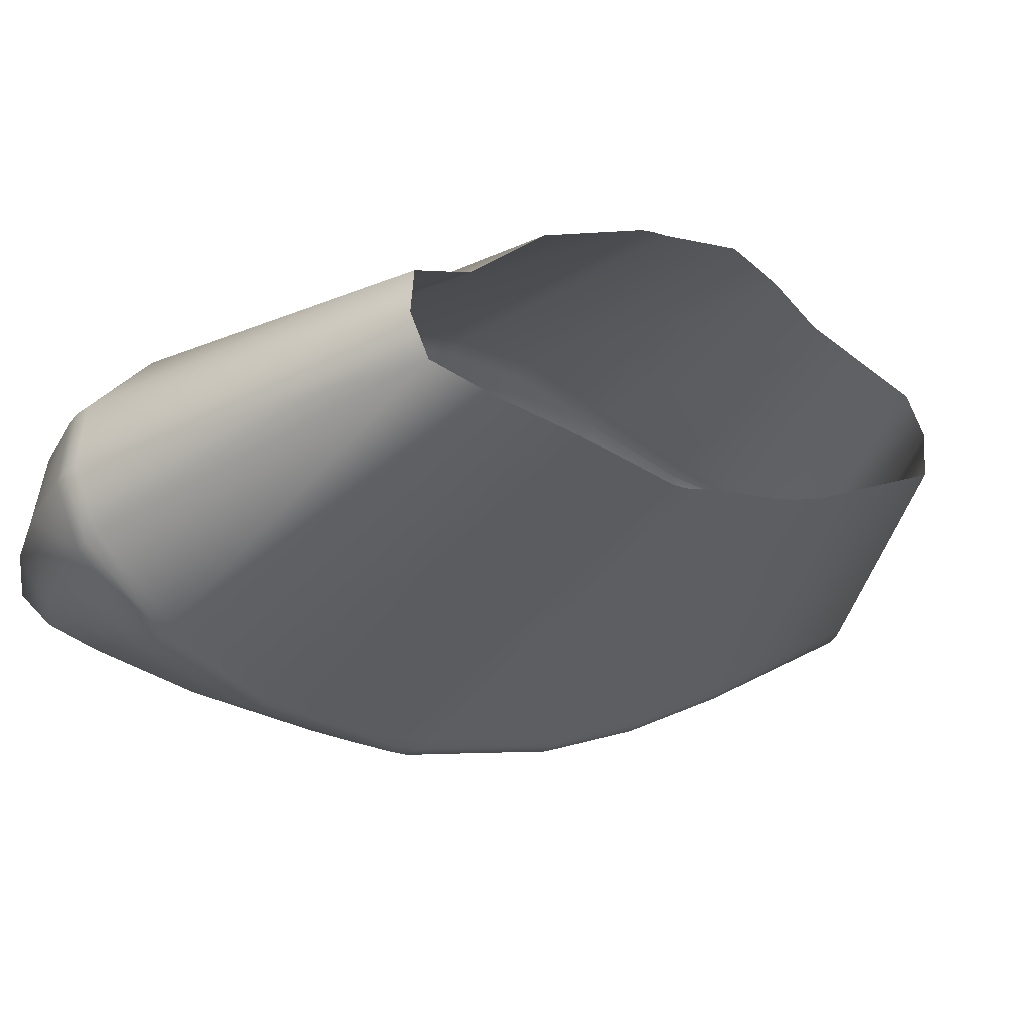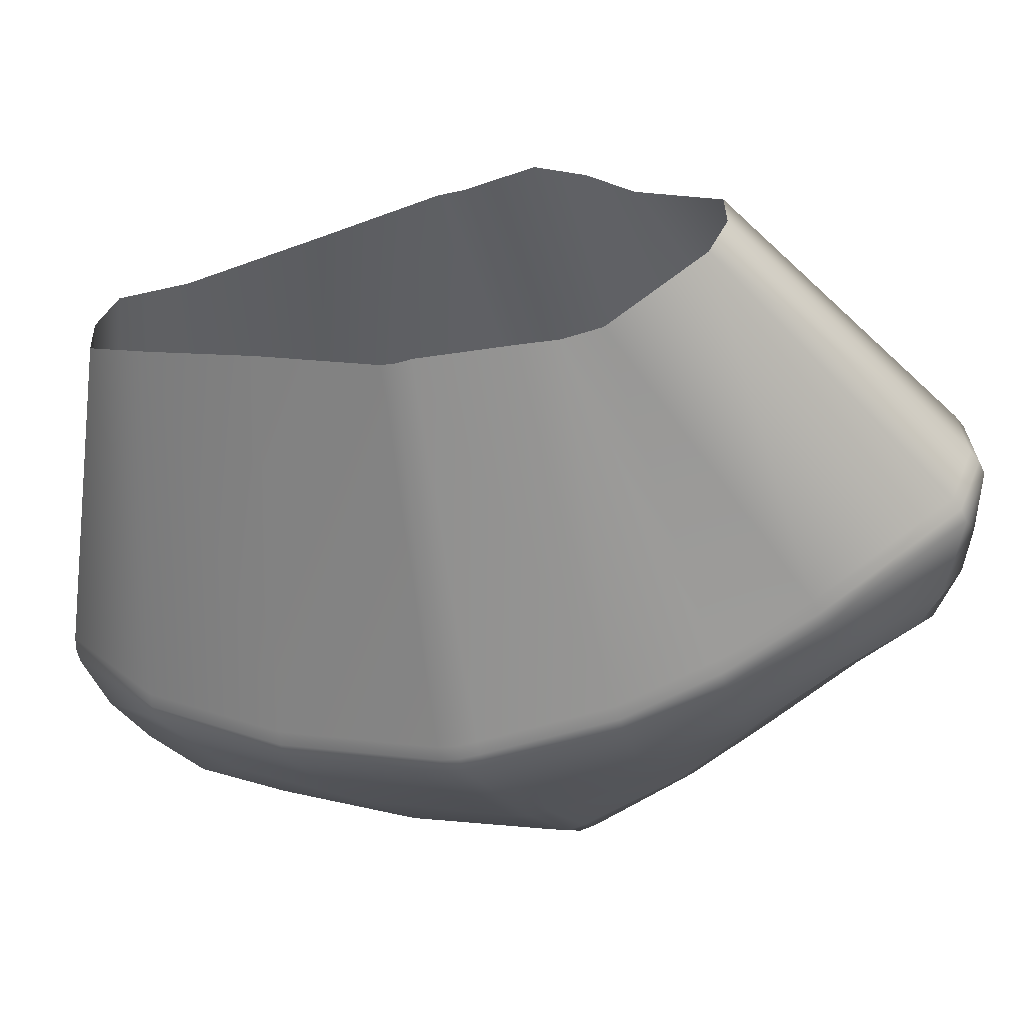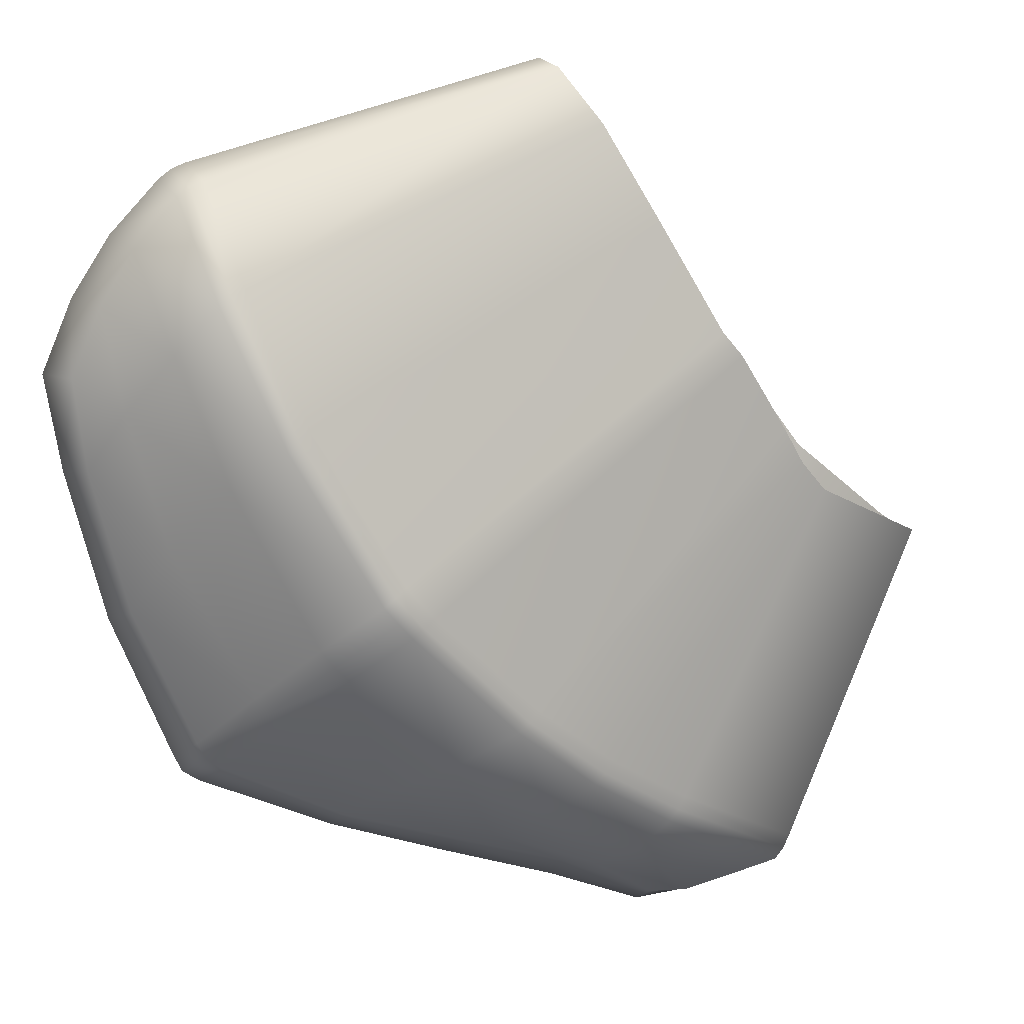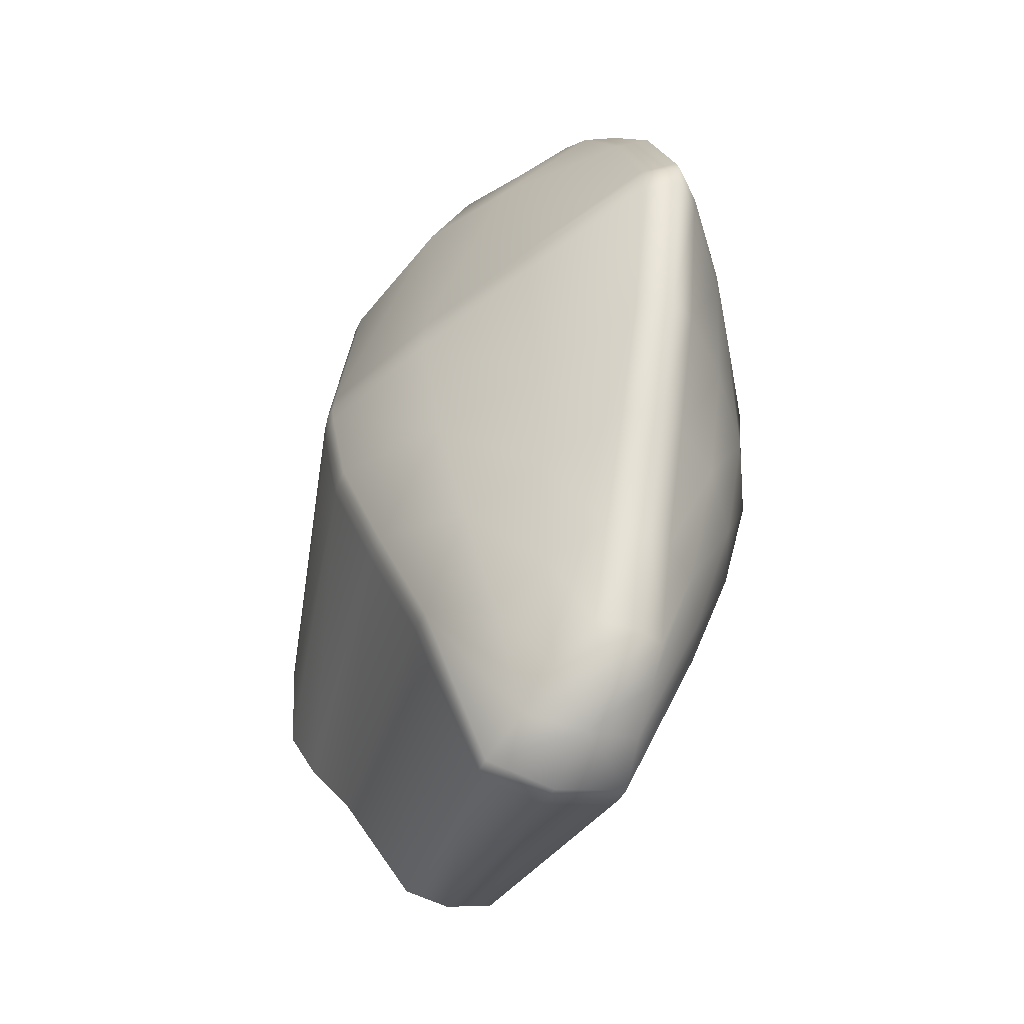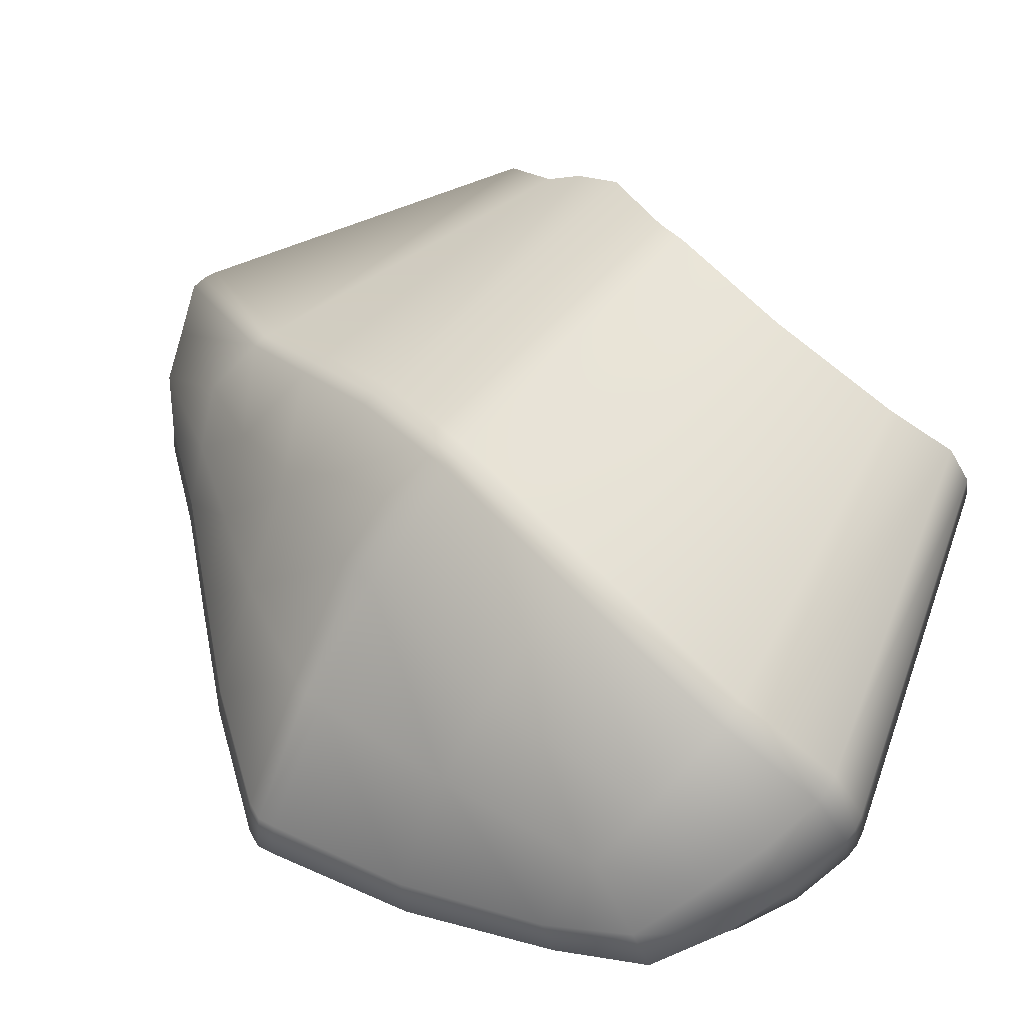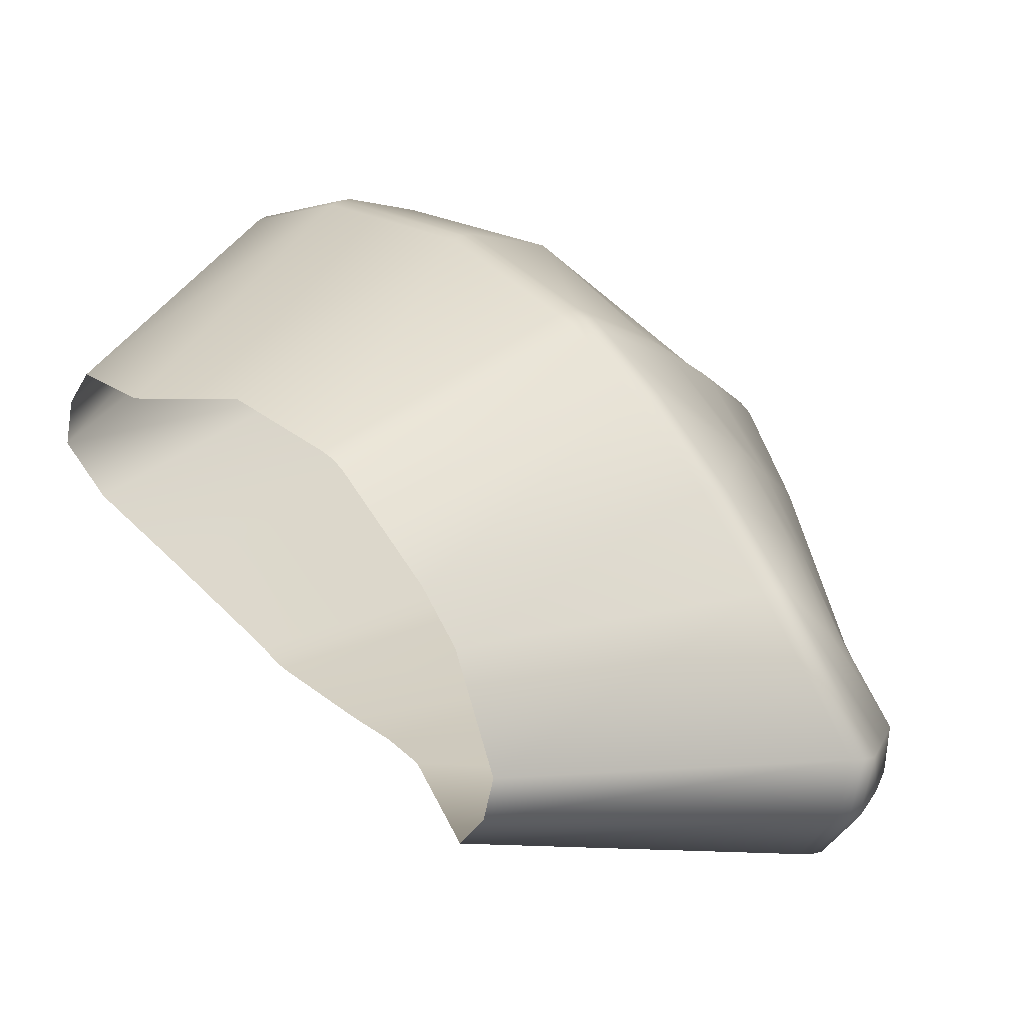
<metadata>
{"format":"obj","ext":"obj","renderer":"f3d","projection":"perspective","resolution":1024,"background":"white","views":[{"elev":-9.5,"azim":30.7,"up":"+Y"},{"elev":-34.4,"azim":85.8,"up":"+Y"},{"elev":-62.0,"azim":16.2,"up":"+Y"},{"elev":-77.3,"azim":-89.6,"up":"+Z"},{"elev":49.0,"azim":-64.7,"up":"+Y"},{"elev":49.8,"azim":117.4,"up":"+Y"}]}
</metadata>
<code>
g Turtle_Shield_04_R_04
v -0.05623 0.004023 0.002051
v -0.05155 0.001535 -0.01375
v -0.04339 0.01248 -0.01187
v -0.05126 0.01206 0.004582
v 0.005685 0.00154 0.004781
v -0.02953 -0.02079 -0.001594
v 0.005088 0.001376 0.006331
v -0.02876 -0.02061 -0.003629
v -0.0222 -0.01964 -0.0172
v 0.007939 0.001985 -0.004752
v 0.008787 0.002246 -0.009087
v -0.02991 -0.02144 -0.004022
v -0.03068 -0.02162 -0.001986
v -0.01706 -0.017 -0.02668
v 0.01027 0.002802 -0.01306
v -0.0233 -0.0205 -0.01773
v -0.0312 -0.02196 -0.004518
v -0.03197 -0.02214 -0.002481
v -0.03983 -0.02052 -0.006281
v -0.01155 -0.01305 -0.03568
v 0.01818 0.005942 -0.02208
v -0.0181 -0.01783 -0.02737
v -0.02458 -0.02109 -0.01822
v -0.03893 -0.02036 -0.008252
v -0.04835 -0.01869 -0.01067
v -0.01252 -0.01381 -0.03653
v -0.01932 -0.01846 -0.02798
v -0.03211 -0.02043 -0.02075
v -0.04732 -0.01855 -0.01253
v -0.05696 -0.01588 -0.01569
v -0.01367 -0.01444 -0.03724
v -0.02512 -0.01847 -0.03042
v -0.03986 -0.01793 -0.02342
v -0.05579 -0.01574 -0.01732
v -0.06039 -0.01413 -0.0174
v -0.01776 -0.01465 -0.0396
v -0.03149 -0.01652 -0.03217
v -0.04597 -0.01482 -0.02671
v -0.05921 -0.01397 -0.01899
v -0.05947 -0.01043 -0.01747
v -0.04813 -0.01282 -0.02879
v -0.05831 -0.01027 -0.01908
v -0.05107 0.001467 -0.01574
v -0.03615 -0.01339 -0.03371
v -0.02277 -0.01391 -0.04058
v -0.05 0.001464 -0.01748
v -0.04282 0.01254 -0.01386
v -0.03824 -0.01136 -0.03621
v -0.02628 -0.01186 -0.04072
v -0.04786 -0.009148 -0.02846
v -0.04183 0.01242 -0.01563
v -0.03414 0.02265 -0.009689
v -0.02825 -0.009763 -0.04356
v -0.01851 -0.01074 -0.04809
v -0.03835 -0.007523 -0.03559
v -0.04112 0.0007403 -0.02777
v -0.02877 -0.005725 -0.04268
v -0.03331 0.0003436 -0.03526
v -0.03499 0.0105 -0.02669
v -0.01486 -0.009751 -0.04965
v -0.03325 0.02243 -0.01148
v -0.009932 -0.008453 -0.05005
v -0.01148 -0.003661 -0.0529
v -0.004812 -0.007306 -0.05022
v -0.01566 -0.005862 -0.05237
v -0.00367 -0.006682 -0.0495
v -0.03201 0.02308 -0.01102
v -0.03289 0.0233 -0.009233
v -0.02043 -0.008556 -0.05013
v -0.02117 -0.004417 -0.04928
v -0.01724 -0.0005448 -0.05172
v -0.0254 -5.277e-05 -0.0427
v -0.02822 0.007836 -0.03522
v -0.02091 0.004886 -0.04336
v -0.01309 0.002412 -0.05223
v -0.01906 0.01183 -0.03854
v -0.02437 0.01667 -0.02931
v -0.008764 0.005819 -0.05272
v -0.02921 0.02085 -0.01956
v -0.02796 0.02151 -0.01909
v -0.02316 0.01731 -0.02872
v -0.0179 0.01244 -0.03785
v -0.005999 -0.0005398 -0.05302
v -0.007615 0.006427 -0.05201
v -0.004868 7.863e-05 -0.05229
v -0.002757 -0.006082 -0.04851
v -0.003959 0.0006176 -0.05129
v 0.0174 0.01051 -0.02421
v -0.006669 0.00691 -0.05103
v 0.01557 0.01483 -0.02429
v -0.01685 0.01284 -0.03692
v 0.008577 0.02157 -0.01673
v -0.02199 0.01769 -0.02793
v 0.006345 0.02549 -0.0122
v -0.02668 0.02187 -0.01844
v 0.004151 0.02827 -0.007101
v -0.0001679 0.0286 -0.0003077
v -0.03067 0.02342 -0.01048
v -0.0008594 0.02874 0.001085
v -0.03156 0.02363 -0.008696
v -0.03156 0.02363 -0.008696
v -0.0008594 0.02874 0.001085
v -0.001364 0.02864 0.002591
v -0.03222 0.02349 -0.006761
v -0.03355 0.02315 -0.007299
v -0.03289 0.0233 -0.009233
v -0.03872 0.02154 0.009005
v -0.005562 0.02571 0.01474
v -0.005915 0.01907 0.02774
v -0.04011 0.02119 0.008601
v -0.0348 0.0225 -0.007754
v -0.03414 0.02265 -0.009689
v -0.04282 0.01254 -0.01386
v -0.04326 0.01529 0.02678
v -0.007362 0.01786 0.03475
v -0.04137 0.02053 0.008161
v -0.04339 0.01248 -0.01187
v -0.05107 0.001467 -0.01574
v -0.05126 0.01206 0.004582
v -0.05155 0.001535 -0.01375
v -0.05947 -0.01043 -0.01747
v -0.04467 0.0149 0.02651
v -0.043 0.008996 0.03661
v -0.006475 0.01353 0.03676
v -0.04595 0.01427 0.02606
v -0.05318 0.008307 0.02229
v -0.05978 -0.01019 -0.01553
v -0.06039 -0.01413 -0.0174
v -0.04438 0.008463 0.0365
v -0.04182 0.002701 0.03954
v -0.004573 0.009045 0.03669
v -0.04566 0.007821 0.03607
v -0.04319 0.002111 0.03947
v -0.05089 0.005149 0.03303
v -0.05033 -0.001235 0.03586
v -0.04448 0.001457 0.03906
v -0.05535 0.00202 0.02911
v -0.04175 -0.005141 0.03891
v -0.04047 -0.004485 0.03934
v -0.03911 -0.003837 0.03942
v -0.03716 -0.01159 0.0306
v -0.001739 0.006727 0.03065
v -0.03845 -0.01238 0.03042
v -0.03974 -0.01302 0.02997
v -0.03463 -0.01699 0.01674
v 0.001178 0.004528 0.01994
v 0.004436 0.00158 0.007811
v -0.03585 -0.01785 0.01649
v -0.03041 -0.02051 0.0003319
v 0.005088 0.001376 0.006331
v -0.02953 -0.02079 -0.001594
v -0.03068 -0.02162 -0.001986
v -0.03156 -0.02134 -6.019e-05
v -0.03197 -0.02214 -0.002481
v -0.03714 -0.01846 0.01603
v -0.03285 -0.02186 -0.0005527
v -0.04057 -0.02026 -0.004291
v -0.03983 -0.02052 -0.006281
v -0.04402 -0.017 0.01321
v -0.0456 -0.01269 0.0263
v -0.04893 -0.01846 -0.008662
v -0.04835 -0.01869 -0.01067
v -0.05239 -0.01543 0.007716
v -0.05728 -0.01566 -0.01373
v -0.05696 -0.01588 -0.01569
v -0.04698 -0.007278 0.03579
v -0.05247 -0.01188 0.02162
v -0.05176 -0.00859 0.03158
v -0.0589 -0.014 0.001715
v -0.06068 -0.01389 -0.01547
v -0.06204 -0.0119 0.0006224
v -0.06136 -0.009032 0.01633
v -0.05828 -0.01143 0.01649
v -0.0614 -0.008368 -0.000226
v -0.05623 0.004023 0.002051
v -0.05667 -0.009854 0.02572
v -0.06123 -0.005494 0.01499
v -0.05552 -0.003735 0.03154
v -0.05718 0.001617 0.01845
v -0.05973 -0.003404 0.02377
v -0.06026 -0.006664 0.0258
g Turtle_Shield_04_R_04_0
f 3 2 1
f 4 3 1
f 7 6 5
f 6 8 5
f 5 8 9
f 10 5 9
f 10 9 11
f 8 6 12
f 6 13 12
f 9 14 11
f 11 14 15
f 9 8 16
f 8 12 16
f 12 13 17
f 13 18 17
f 17 18 19
f 14 20 15
f 15 20 21
f 22 14 9
f 16 22 9
f 16 12 23
f 12 17 23
f 24 17 19
f 24 19 25
f 20 14 26
f 14 22 26
f 27 22 16
f 23 27 16
f 28 23 17
f 24 28 17
f 29 24 25
f 29 25 30
f 26 22 31
f 22 27 31
f 32 27 23
f 28 32 23
f 33 28 24
f 29 33 24
f 34 29 30
f 34 30 35
f 31 27 36
f 27 32 36
f 37 32 28
f 33 37 28
f 33 29 38
f 29 34 38
f 39 34 35
f 35 40 39
f 39 41 34
f 41 38 34
f 40 42 39
f 39 42 41
f 42 40 43
f 38 44 33
f 44 37 33
f 37 45 32
f 45 36 32
f 46 42 43
f 46 43 47
f 41 48 38
f 48 44 38
f 44 49 37
f 49 45 37
f 42 50 41
f 50 42 46
f 51 46 47
f 47 52 51
f 49 44 53
f 44 48 53
f 49 54 45
f 54 49 53
f 55 48 41
f 50 55 41
f 56 50 46
f 56 46 51
f 55 50 56
f 48 55 57
f 53 48 57
f 58 55 56
f 57 55 58
f 59 56 51
f 56 59 58
f 54 60 45
f 45 60 36
f 51 61 59
f 52 61 51
f 60 62 36
f 63 62 60
f 36 62 31
f 62 64 31
f 64 62 63
f 26 31 64
f 60 54 65
f 65 63 60
f 66 26 64
f 20 26 66
f 61 52 67
f 52 68 67
f 54 69 65
f 69 54 53
f 69 53 70
f 69 70 65
f 53 57 70
f 70 71 65
f 65 71 63
f 70 57 72
f 71 70 72
f 72 57 58
f 58 73 72
f 59 73 58
f 72 74 71
f 73 74 72
f 74 75 71
f 71 75 63
f 76 74 73
f 74 76 75
f 77 73 59
f 77 76 73
f 63 75 78
f 76 78 75
f 79 77 59
f 61 79 59
f 80 79 61
f 67 80 61
f 81 77 79
f 80 81 79
f 76 77 82
f 77 81 82
f 83 63 78
f 83 64 63
f 66 64 83
f 84 78 76
f 82 84 76
f 85 83 78
f 85 66 83
f 84 85 78
f 86 66 85
f 86 20 66
f 20 86 21
f 87 86 85
f 21 86 87
f 87 85 84
f 88 21 87
f 89 87 84
f 88 87 89
f 89 84 82
f 90 88 89
f 91 89 82
f 90 89 91
f 82 81 91
f 92 90 91
f 81 93 91
f 91 93 92
f 93 81 80
f 93 94 92
f 95 93 80
f 94 93 95
f 96 94 95
f 95 80 67
f 96 95 97
f 98 95 67
f 95 98 97
f 67 68 98
f 99 97 98
f 68 100 98
f 100 99 98
f 103 102 101
f 104 103 101
f 105 104 101
f 106 105 101
f 104 107 103
f 107 108 103
f 109 108 107
f 104 105 110
f 107 104 110
f 111 105 106
f 112 111 106
f 111 112 113
f 114 109 107
f 115 109 114
f 110 105 116
f 105 111 116
f 117 111 113
f 113 118 117
f 117 119 111
f 119 116 111
f 118 120 117
f 118 121 120
f 107 110 122
f 114 107 122
f 123 115 114
f 124 115 123
f 110 116 125
f 122 110 125
f 116 119 126
f 125 116 126
f 121 127 120
f 127 121 128
f 114 122 129
f 123 114 129
f 130 124 123
f 131 124 130
f 122 125 132
f 129 122 132
f 123 129 133
f 130 123 133
f 125 126 134
f 132 125 134
f 134 135 132
f 129 132 136
f 133 129 136
f 135 136 132
f 134 126 137
f 135 134 137
f 133 136 138
f 136 135 138
f 130 133 139
f 139 133 138
f 140 131 130
f 140 130 139
f 131 140 141
f 142 131 141
f 140 139 143
f 141 140 143
f 139 138 144
f 143 139 144
f 142 141 145
f 146 142 145
f 146 145 147
f 141 143 148
f 145 141 148
f 145 149 147
f 147 149 150
f 149 151 150
f 151 149 152
f 149 145 153
f 149 153 152
f 145 148 153
f 152 153 154
f 148 143 155
f 143 144 155
f 153 148 156
f 153 156 154
f 148 155 156
f 154 156 157
f 158 154 157
f 155 159 156
f 159 157 156
f 144 160 155
f 160 159 155
f 158 157 161
f 162 158 161
f 157 159 163
f 161 157 163
f 162 161 164
f 165 162 164
f 166 160 144
f 138 166 144
f 135 166 138
f 159 160 167
f 163 159 167
f 160 166 168
f 166 135 168
f 167 160 168
f 161 163 169
f 164 161 169
f 165 164 170
f 128 165 170
f 170 127 128
f 171 170 164
f 170 171 127
f 169 171 164
f 172 171 169
f 169 163 173
f 163 167 173
f 173 172 169
f 171 174 127
f 171 172 174
f 120 127 174
f 175 120 174
f 173 167 176
f 172 173 176
f 167 168 176
f 175 174 177
f 172 177 174
f 168 178 176
f 135 178 168
f 178 135 137
f 179 175 177
f 119 175 179
f 126 119 179
f 126 179 137
f 179 177 180
f 137 179 180
f 177 172 180
f 178 137 180
f 178 181 176
f 181 172 176
f 172 181 180
f 181 178 180

</code>
